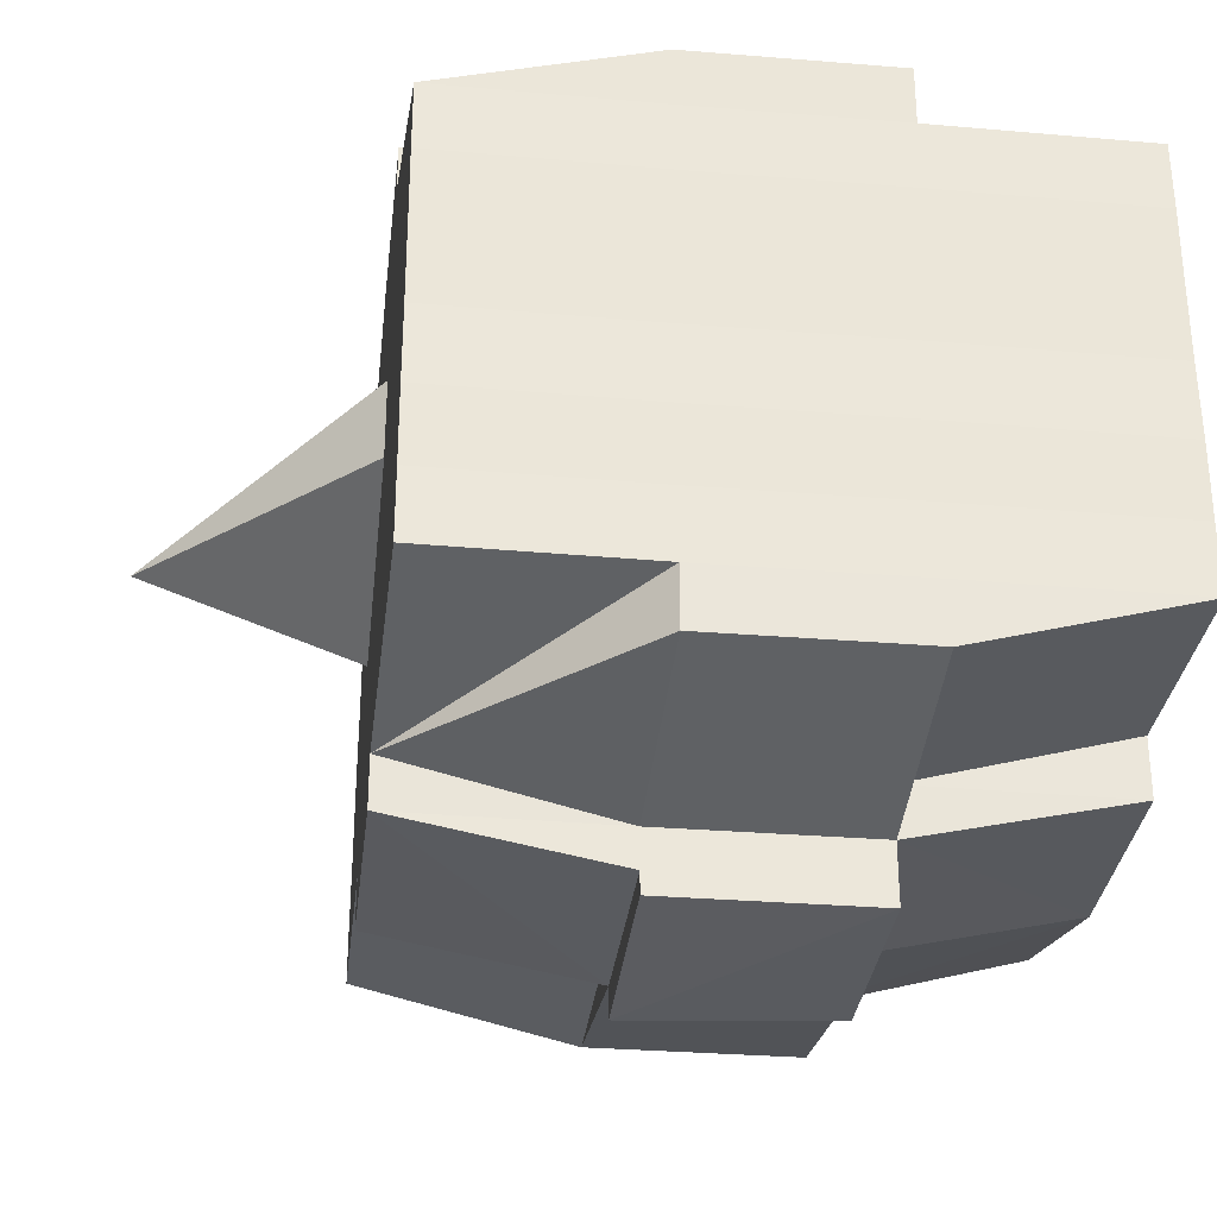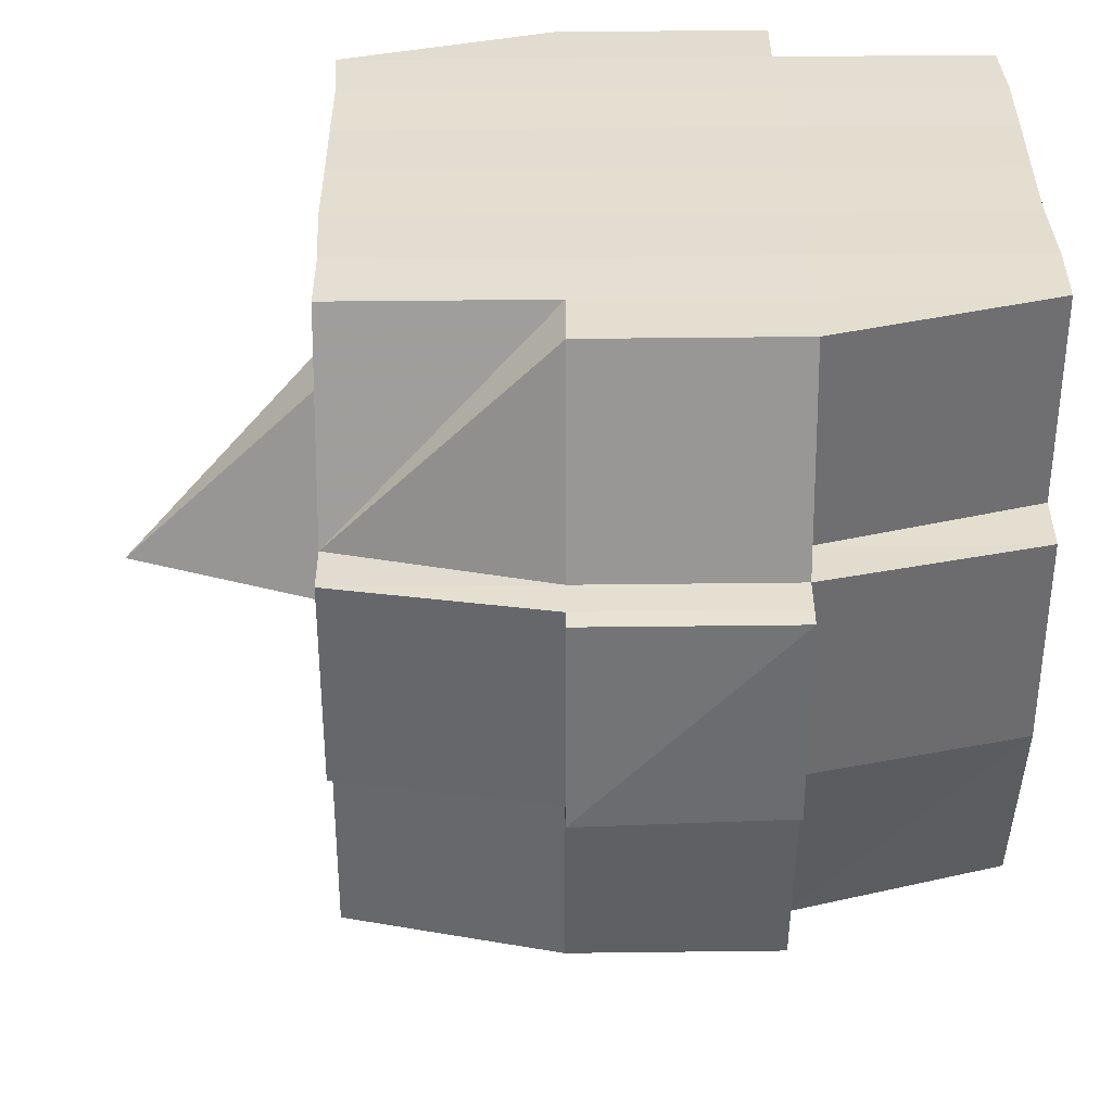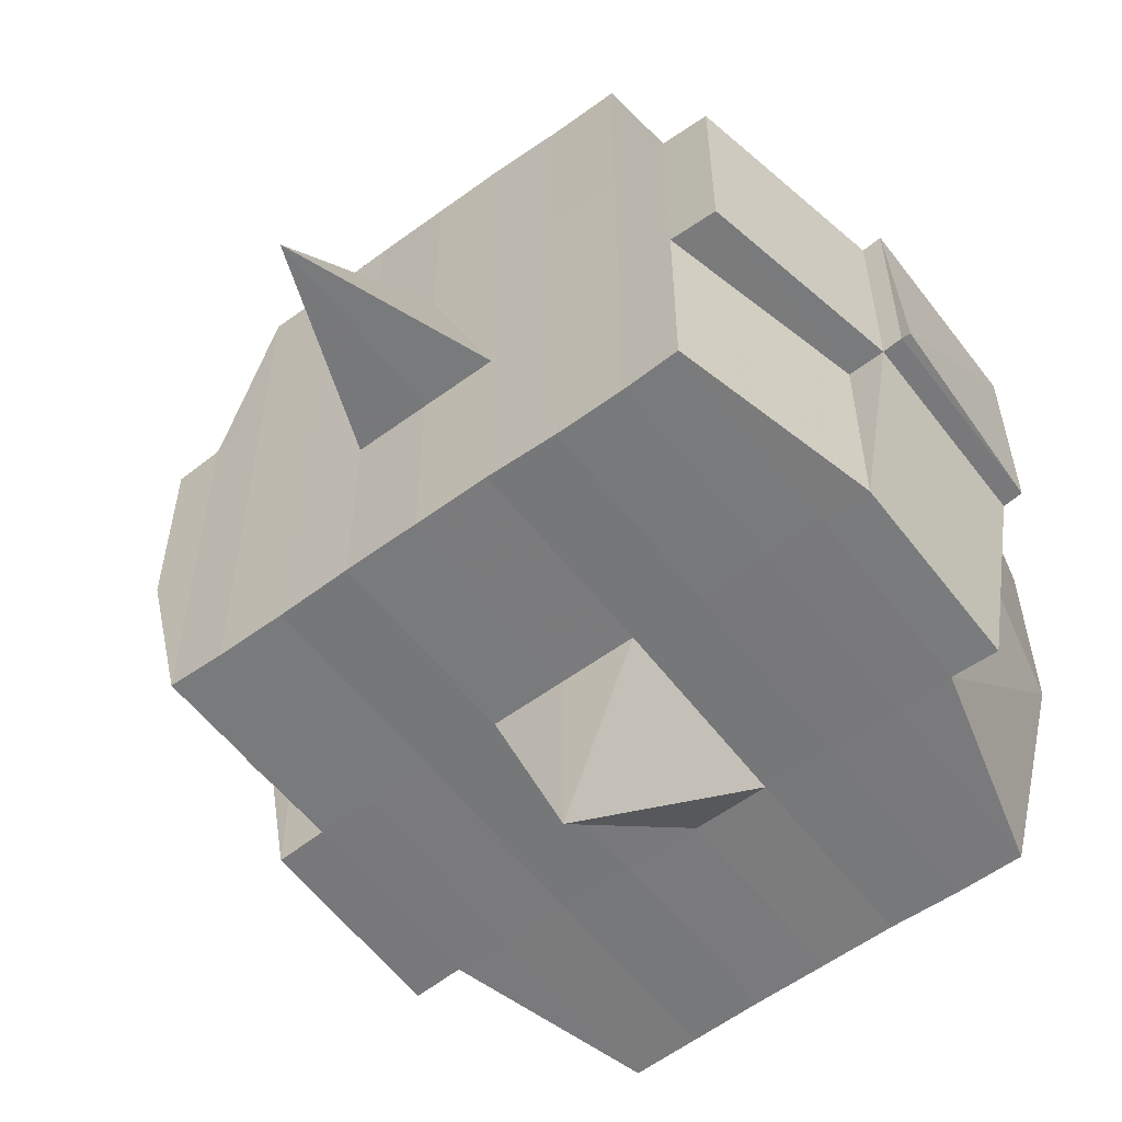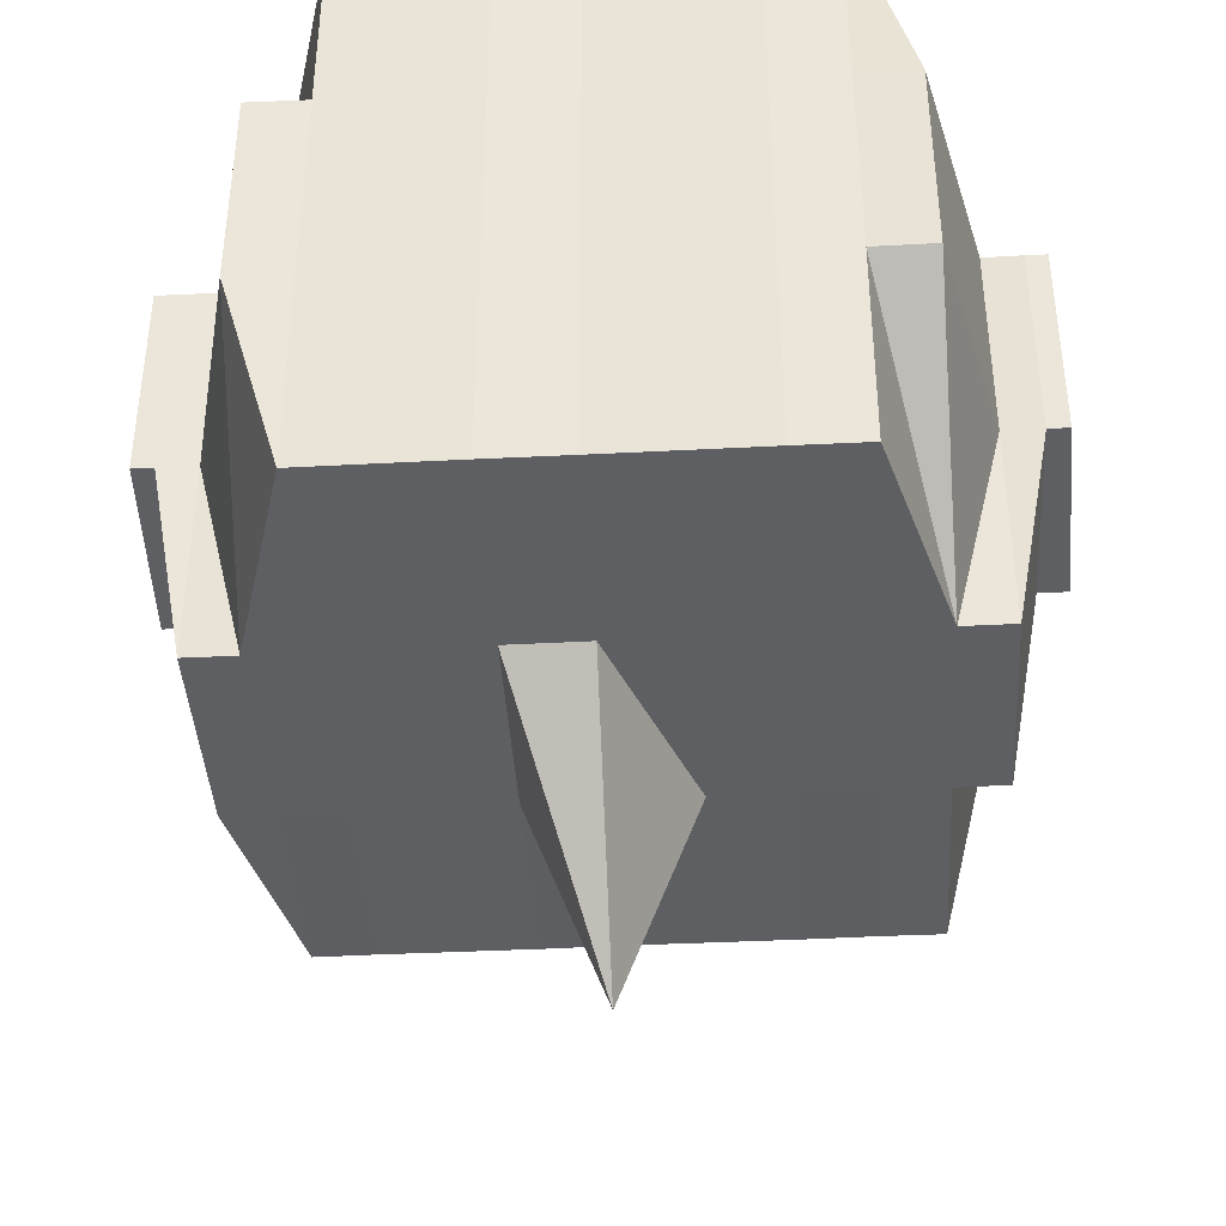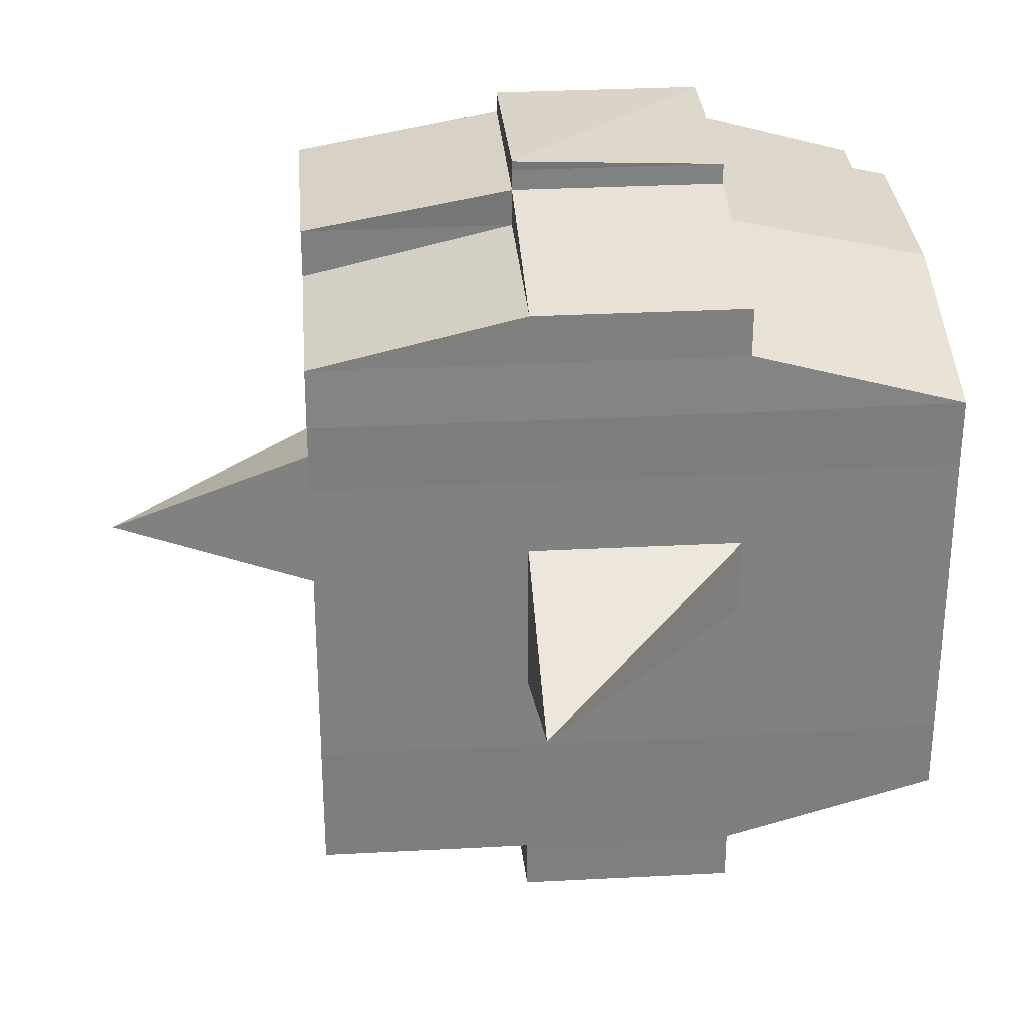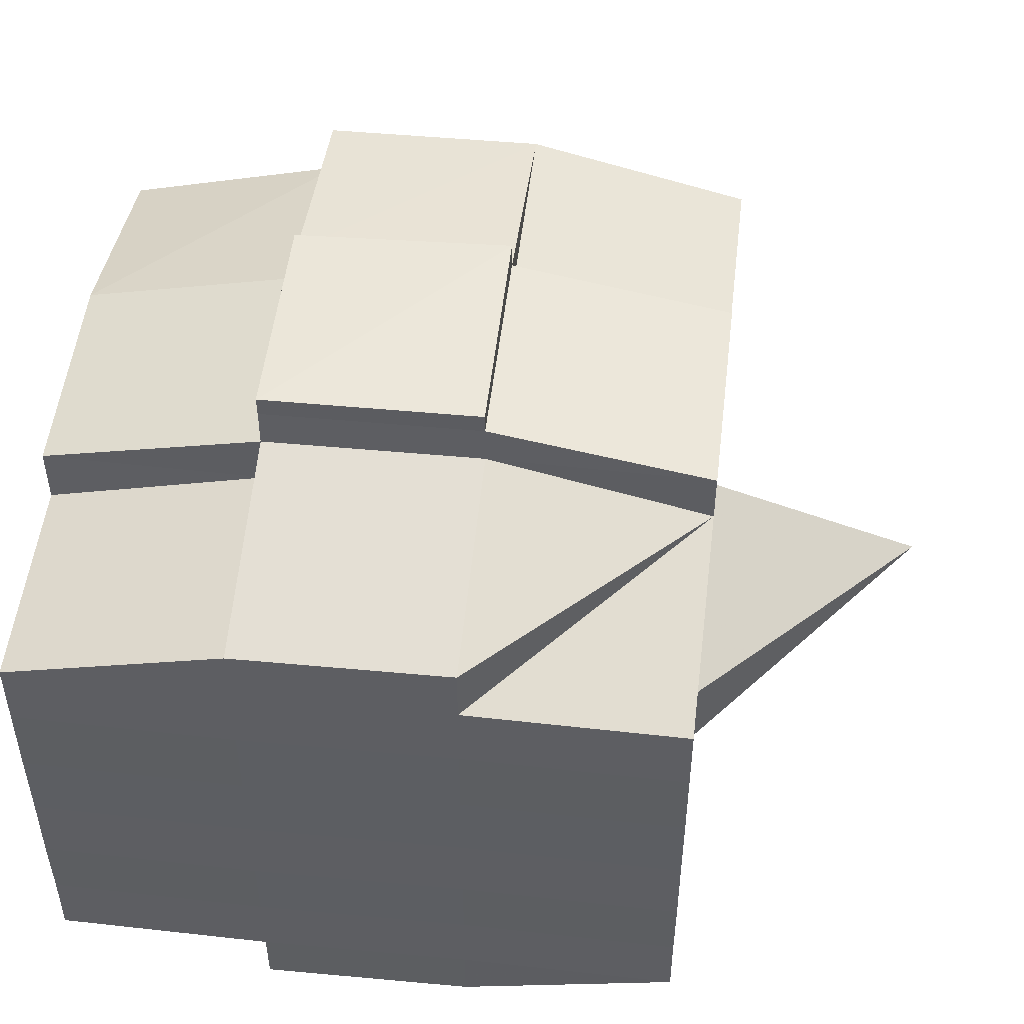
<metadata>
{"format":"obj","ext":"obj","renderer":"f3d","projection":"perspective","resolution":1024,"background":"white","views":[{"elev":-32.2,"azim":173.0,"up":"+Z"},{"elev":36.0,"azim":179.2,"up":"+Y"},{"elev":-57.7,"azim":127.2,"up":"+Y"},{"elev":-41.0,"azim":-86.4,"up":"+Y"},{"elev":30.4,"azim":85.5,"up":"+Z"},{"elev":51.4,"azim":-83.6,"up":"+Z"}]}
</metadata>
<code>
o 1582
v 2242 1876 10.15
v 2242 1876 10.15
v 2242 1876 10.15
v 2242 1876 10.15
v 2242 1876 10.15
v 2242 1876 10.15
v 2242 1876 10.15
v 2242 1876 10.15
v 2242 1876 10.15
v 2242 1876 10.15
v 2242 1876 10.15
v 2242 1876 10.15
v 2242 1876 10.15
v 2242 1876 10.15
v 2242 1876 10.15
v 2242 1876 10.15
v 2242 1876 10.15
v 2242 1876 10.15
v 2242 1876 10.15
v 2242 1876 10.15
v 2242 1876 10.15
v 2242 1876 10.15
v 2242 1876 10.15
v 2242 1876 10.15
v 2242 1876 10.14
v 2242 1876 10.15
v 2242 1876 10.15
v 2242 1876 10.15
v 2242 1876 10.15
v 2242 1876 10.15
v 2242 1876 10.14
v 2242 1876 10.14
v 2242 1876 10.14
v 2242 1876 10.14
v 2242 1876 10.14
v 2242 1876 10.13
v 2242 1876 10.14
v 2242 1876 10.14
v 2242 1876 10.14
v 2242 1876 10.14
v 2242 1876 10.13
v 2242 1876 10.14
v 2242 1876 10.14
v 2242 1876 10.14
v 2242 1876 10.13
v 2242 1876 10.13
v 2242 1876 10.14
v 2242 1876 10.14
v 2242 1876 10.14
v 2242 1876 10.15
v 2242 1876 10.14
v 2242 1876 10.14
v 2242 1876 10.14
v 2242 1876 10.14
v 2242 1876 10.13
v 2242 1876 10.14
v 2242 1876 10.14
v 2242 1876 10.14
v 2242 1876 10.14
v 2242 1876 10.13
v 2242 1876 10.13
v 2242 1876 10.14
v 2242 1876 10.13
v 2242 1876 10.13
v 2242 1876 10.13
v 2242 1876 10.12
v 2242 1876 10.13
v 2242 1876 10.12
v 2242 1876 10.12
v 2242 1876 10.13
v 2242 1876 10.13
v 2242 1876 10.12
v 2242 1876 10.13
v 2242 1876 10.12
v 2242 1876 10.12
v 2242 1876 10.13
v 2242 1876 10.12
v 2242 1876 10.12
v 2242 1876 10.12
v 2242 1876 10.12
v 2242 1876 10.12
v 2242 1876 10.12
v 2242 1876 10.12
v 2242 1876 10.12
v 2242 1876 10.12
v 2242 1876 10.12
v 2242 1876 10.12
v 2242 1876 10.12
v 2242 1876 10.12
v 2242 1876 10.12
v 2242 1876 10.12
v 2242 1876 10.12
v 2242 1876 10.12
v 2242 1876 10.12
v 2242 1876 10.12
v 2242 1876 10.12
v 2242 1876 10.12
v 2242 1876 10.12
v 2242 1876 10.12
v 2242 1876 10.12
v 2242 1876 10.12
v 2242 1876 10.12
v 2242 1876 10.12
v 2242 1876 10.12
v 2242 1876 10.12
v 2242 1876 10.12
v 2242 1876 10.12
v 2242 1876 10.12
v 2242 1876 10.12
v 2242 1876 10.12
v 2242 1876 10.12
v 2242 1876 10.12
v 2242 1876 10.12
v 2242 1876 10.12
v 2242 1876 10.12
v 2242 1876 10.12
v 2242 1876 10.12
v 2242 1876 10.12
v 2242 1876 10.12
v 2242 1876 10.12
v 2242 1876 10.12
v 2242 1876 10.12
v 2242 1876 10.12
v 2242 1876 10.12
v 2242 1876 10.12
v 2242 1876 10.13
v 2242 1876 10.12
v 2242 1876 10.12
v 2242 1876 10.13
v 2242 1876 10.13
v 2242 1876 10.13
v 2242 1876 10.13
v 2242 1876 10.12
v 2242 1876 10.13
v 2242 1876 10.13
v 2242 1876 10.14
v 2242 1876 10.13
v 2242 1876 10.13
v 2242 1876 10.13
v 2242 1876 10.14
v 2242 1876 10.14
v 2242 1876 10.14
v 2242 1876 10.14
v 2242 1876 10.14
v 2242 1876 10.14
v 2242 1876 10.14
v 2242 1876 10.14
v 2242 1876 10.14
v 2242 1876 10.14
v 2242 1876 10.14
v 2242 1876 10.15
v 2242 1876 10.14
v 2242 1876 10.15
v 2242 1876 10.15
v 2242 1876 10.15
v 2242 1876 10.15
v 2242 1876 10.15
v 2242 1876 10.15
v 2242 1876 10.15
v 2242 1876 10.15
v 2242 1876 10.15
v 2242 1876 10.15
v 2242 1876 10.15
v 2242 1876 10.14
v 2242 1876 10.15
v 2242 1876 10.14
v 2242 1876 10.15
v 2242 1876 10.15
v 2242 1876 10.15
v 2242 1876 10.15
v 2242 1876 10.15
v 2242 1876 10.15
v 2242 1876 10.15
v 2242 1876 10.15
v 2242 1876 10.15
v 2242 1876 10.15
v 2242 1876 10.15
v 2242 1876 10.15
v 2242 1876 10.15
v 2242 1876 10.15
v 2242 1876 10.15
v 2242 1876 10.15
v 2242 1876 10.15
v 2242 1876 10.15
v 2242 1876 10.15
v 2242 1876 10.15
v 2242 1876 10.15
v 2242 1876 10.15
v 2242 1876 10.15
v 2242 1876 10.15
v 2242 1876 10.15
v 2242 1876 10.15
v 2242 1876 10.15
v 2242 1876 10.15
v 2242 1876 10.15
v 2242 1876 10.15
v 2242 1876 10.15
v 2242 1876 10.15
v 2242 1876 10.15
v 2242 1876 10.15
v 2242 1876 10.15
v 2242 1876 10.15
v 2242 1876 10.15
v 2242 1876 10.15
v 2242 1876 10.15
v 2242 1876 10.15
v 2242 1876 10.15
v 2242 1876 10.14
v 2242 1876 10.14
v 2242 1876 10.14
v 2242 1876 10.14
v 2242 1876 10.15
v 2242 1876 10.14
v 2242 1876 10.14
v 2242 1876 10.14
v 2242 1876 10.14
v 2242 1876 10.14
v 2242 1876 10.14
v 2242 1876 10.14
v 2242 1876 10.13
v 2242 1876 10.14
v 2242 1876 10.14
v 2242 1876 10.14
v 2242 1876 10.13
v 2242 1876 10.13
v 2242 1876 10.13
v 2242 1876 10.13
v 2242 1876 10.14
v 2242 1876 10.13
v 2242 1876 10.12
v 2242 1876 10.13
v 2242 1876 10.13
v 2242 1876 10.13
v 2242 1876 10.12
v 2242 1876 10.12
v 2242 1876 10.12
v 2242 1876 10.12
v 2242 1876 10.13
v 2242 1876 10.12
v 2242 1876 10.12
v 2242 1876 10.12
v 2242 1876 10.12
v 2242 1876 10.12
v 2242 1876 10.12
v 2242 1876 10.12
v 2242 1876 10.12
v 2242 1876 10.12
v 2242 1876 10.12
v 2242 1876 10.12
v 2242 1876 10.12
v 2242 1876 10.12
v 2242 1876 10.12
v 2242 1876 10.12
v 2242 1876 10.12
v 2242 1876 10.13
v 2242 1876 10.12
v 2242 1876 10.12
v 2242 1876 10.12
v 2242 1876 10.12
v 2242 1876 10.12
v 2242 1876 10.12
v 2242 1876 10.12
v 2242 1876 10.12
v 2242 1876 10.12
v 2242 1876 10.12
v 2242 1876 10.12
v 2242 1876 10.12
v 2242 1876 10.12
v 2242 1876 10.12
v 2242 1876 10.12
v 2242 1876 10.13
v 2242 1876 10.13
v 2242 1876 10.13
v 2242 1876 10.13
v 2242 1876 10.14
v 2242 1876 10.14
v 2242 1876 10.14
v 2242 1876 10.13
v 2242 1876 10.13
v 2242 1876 10.12
v 2242 1876 10.13
v 2242 1876 10.13
v 2242 1876 10.14
v 2242 1876 10.14
v 2242 1876 10.14
v 2242 1876 10.14
v 2242 1876 10.14
v 2242 1876 10.14
v 2242 1876 10.14
v 2242 1876 10.14
v 2242 1876 10.14
v 2242 1876 10.14
v 2242 1876 10.15
v 2242 1876 10.14
v 2242 1876 10.14
v 2242 1876 10.15
v 2242 1876 10.15
v 2242 1876 10.15
v 2242 1876 10.15
v 2242 1876 10.15
v 2242 1876 10.15
v 2242 1876 10.15
v 2242 1876 10.15
v 2242 1876 10.15
v 2242 1876 10.15
v 2242 1876 10.15
v 2242 1876 10.15
v 2242 1876 10.15
v 2242 1876 10.15
v 2242 1876 10.15
v 2242 1876 10.15
v 2242 1876 10.15
v 2242 1876 10.15
v 2242 1876 10.15
v 2242 1876 10.15
v 2242 1876 10.15
v 2242 1876 10.15
v 2242 1876 10.15
v 2242 1876 10.15
v 2242 1876 10.14
v 2242 1876 10.14
v 2242 1876 10.14
v 2242 1876 10.14
v 2242 1876 10.13
v 2242 1876 10.14
v 2242 1876 10.14
v 2242 1876 10.14
v 2242 1876 10.14
v 2242 1876 10.13
v 2242 1876 10.12
v 2242 1876 10.12
v 2242 1876 10.12
v 2242 1876 10.12
v 2242 1876 10.12
v 2242 1876 10.12
v 2242 1876 10.12
v 2242 1876 10.12
v 2242 1876 10.12
v 2242 1876 10.12
v 2242 1876 10.12
f 1 2 3
f 4 5 2
f 6 7 3
f 8 9 6
f 10 11 5
f 12 13 4
f 13 14 15
f 16 12 17
f 10 18 19
f 18 20 11
f 21 18 22
f 23 24 18
f 24 25 26
f 27 26 18
f 18 26 28
f 26 29 28
f 29 30 28
f 26 31 29
f 25 32 31
f 33 31 26
f 32 34 35
f 34 36 37
f 38 35 31
f 39 40 38
f 40 41 42
f 42 43 44
f 45 46 43
f 31 35 47
f 31 47 29
f 29 47 30
f 35 48 47
f 47 49 50
f 48 51 49
f 47 48 52
f 53 54 48
f 54 55 56
f 56 57 51
f 58 56 48
f 48 56 59
f 60 61 57
f 56 60 62
f 63 60 56
f 36 64 63
f 63 65 60
f 64 66 65
f 67 65 63
f 66 68 69
f 65 70 60
f 60 70 71
f 65 69 70
f 72 69 65
f 70 73 61
f 69 74 70
f 74 75 73
f 70 74 76
f 74 77 75
f 69 78 74
f 79 78 69
f 78 80 74
f 79 81 82
f 83 84 77
f 85 86 81
f 87 86 88
f 89 88 90
f 91 92 84
f 93 94 92
f 95 96 91
f 97 98 94
f 96 98 99
f 100 99 101
f 102 95 103
f 104 97 105
f 106 104 107
f 108 106 80
f 105 109 110
f 111 112 109
f 113 111 114
f 115 113 116
f 116 105 117
f 116 110 118
f 119 116 120
f 80 116 121
f 121 116 122
f 80 121 123
f 121 122 124
f 123 121 124
f 124 118 125
f 124 125 126
f 127 128 123
f 123 124 129
f 129 126 130
f 129 124 131
f 132 123 129
f 133 123 132
f 134 127 132
f 132 129 135
f 135 130 136
f 135 129 137
f 138 132 135
f 76 132 138
f 139 134 138
f 138 135 140
f 140 136 141
f 140 135 142
f 143 138 140
f 71 138 143
f 144 139 143
f 143 140 145
f 145 141 146
f 145 140 147
f 148 143 145
f 62 143 148
f 149 144 148
f 148 145 150
f 150 146 151
f 150 145 152
f 153 151 154
f 155 154 156
f 157 158 156
f 159 160 158
f 161 162 155
f 163 150 162
f 164 150 163
f 164 148 150
f 59 148 164
f 165 164 163
f 52 164 165
f 166 149 164
f 167 166 165
f 165 168 169
f 170 169 171
f 170 165 172
f 30 165 170
f 28 30 170
f 28 170 173
f 173 171 174
f 173 170 175
f 176 174 177
f 176 173 178
f 179 173 180
f 181 182 173
f 178 183 184
f 185 186 176
f 187 185 188
f 189 190 183
f 189 191 190
f 192 193 189
f 9 192 194
f 175 189 194
f 194 195 7
f 196 197 195
f 198 199 197
f 200 198 189
f 201 200 189
f 201 202 200
f 200 203 198
f 202 203 200
f 204 202 205
f 203 206 191
f 207 208 202
f 202 209 203
f 152 209 202
f 208 210 209
f 209 211 203
f 203 211 212
f 211 213 206
f 209 214 211
f 147 214 209
f 210 215 214
f 214 216 211
f 216 217 213
f 211 216 218
f 214 219 216
f 142 219 214
f 215 220 219
f 219 221 216
f 221 222 217
f 216 221 223
f 219 224 221
f 137 224 219
f 220 225 224
f 224 226 221
f 226 227 222
f 221 226 228
f 224 229 226
f 225 230 229
f 131 229 224
f 229 231 226
f 231 232 227
f 226 231 233
f 229 234 231
f 235 234 229
f 234 236 231
f 236 237 232
f 231 236 238
f 235 239 240
f 241 242 239
f 243 242 244
f 245 244 246
f 247 248 236
f 248 249 250
f 251 250 236
f 236 250 252
f 250 253 252
f 252 253 254
f 252 254 255
f 250 256 253
f 117 256 250
f 249 257 256
f 257 258 259
f 114 259 256
f 258 260 261
f 256 261 262
f 256 262 263
f 259 101 264
f 265 264 266
f 265 266 267
f 268 103 265
f 269 102 265
f 270 267 271
f 270 265 72
f 253 265 270
f 254 253 270
f 254 270 272
f 272 270 67
f 272 271 273
f 255 254 272
f 255 272 274
f 274 272 45
f 274 273 275
f 276 275 277
f 278 255 274
f 238 255 278
f 279 280 255
f 281 279 278
f 278 282 283
f 284 283 285
f 233 278 284
f 284 278 286
f 287 281 284
f 228 284 288
f 289 287 288
f 288 284 290
f 290 277 291
f 288 290 292
f 292 290 33
f 292 291 293
f 294 288 292
f 223 288 294
f 295 289 294
f 294 292 296
f 296 292 27
f 296 293 297
f 298 297 299
f 300 299 301
f 302 303 301
f 304 305 303
f 306 307 300
f 308 296 307
f 309 296 308
f 198 309 308
f 309 294 296
f 218 294 309
f 310 309 311
f 312 295 309
f 313 314 315
f 314 316 317
f 313 318 319
f 320 321 322
f 323 324 321
f 325 326 327
f 328 329 326
f 330 331 332
f 333 334 335
f 336 337 338
f 338 339 340

</code>
